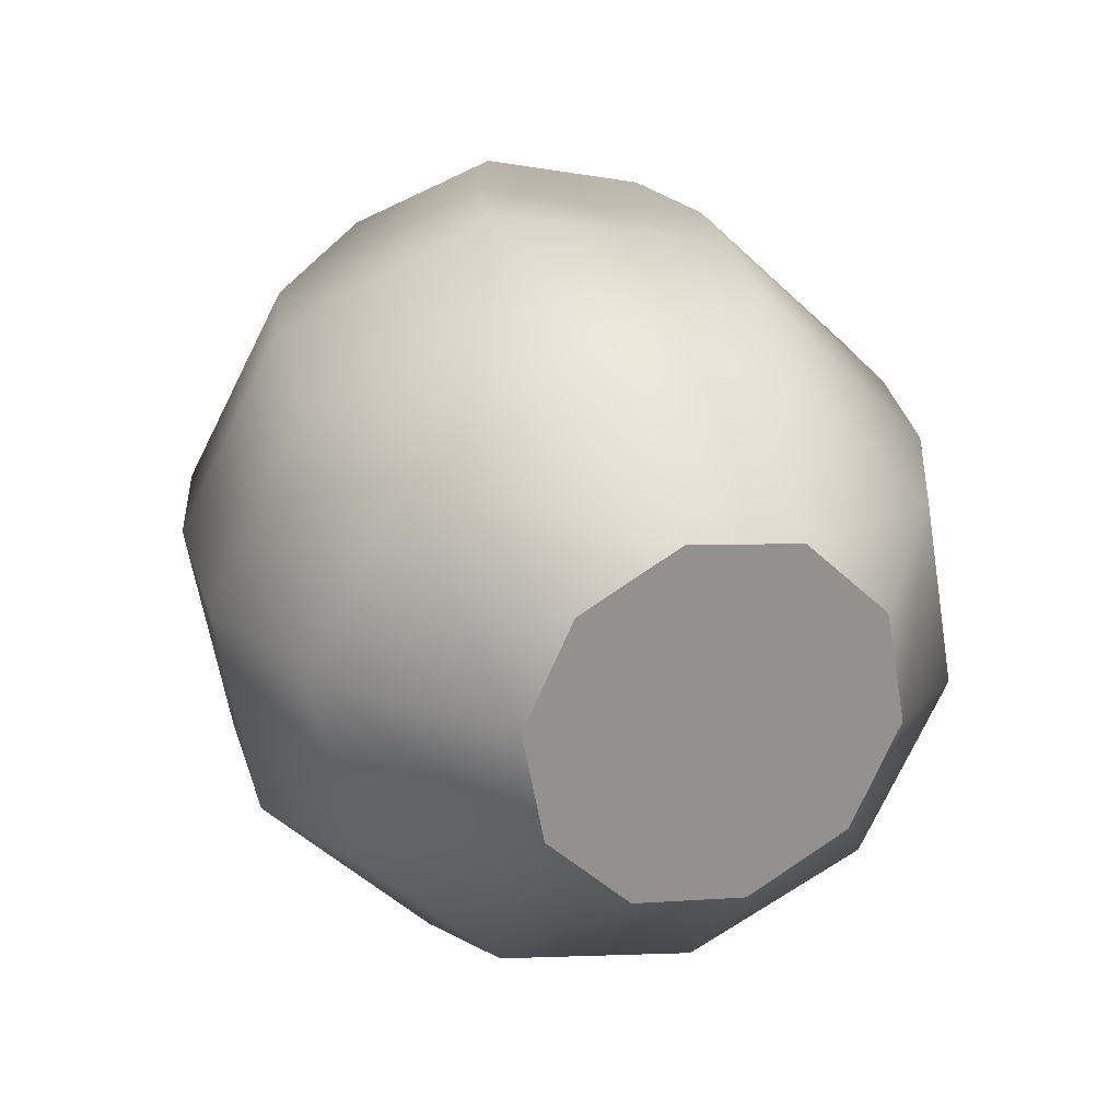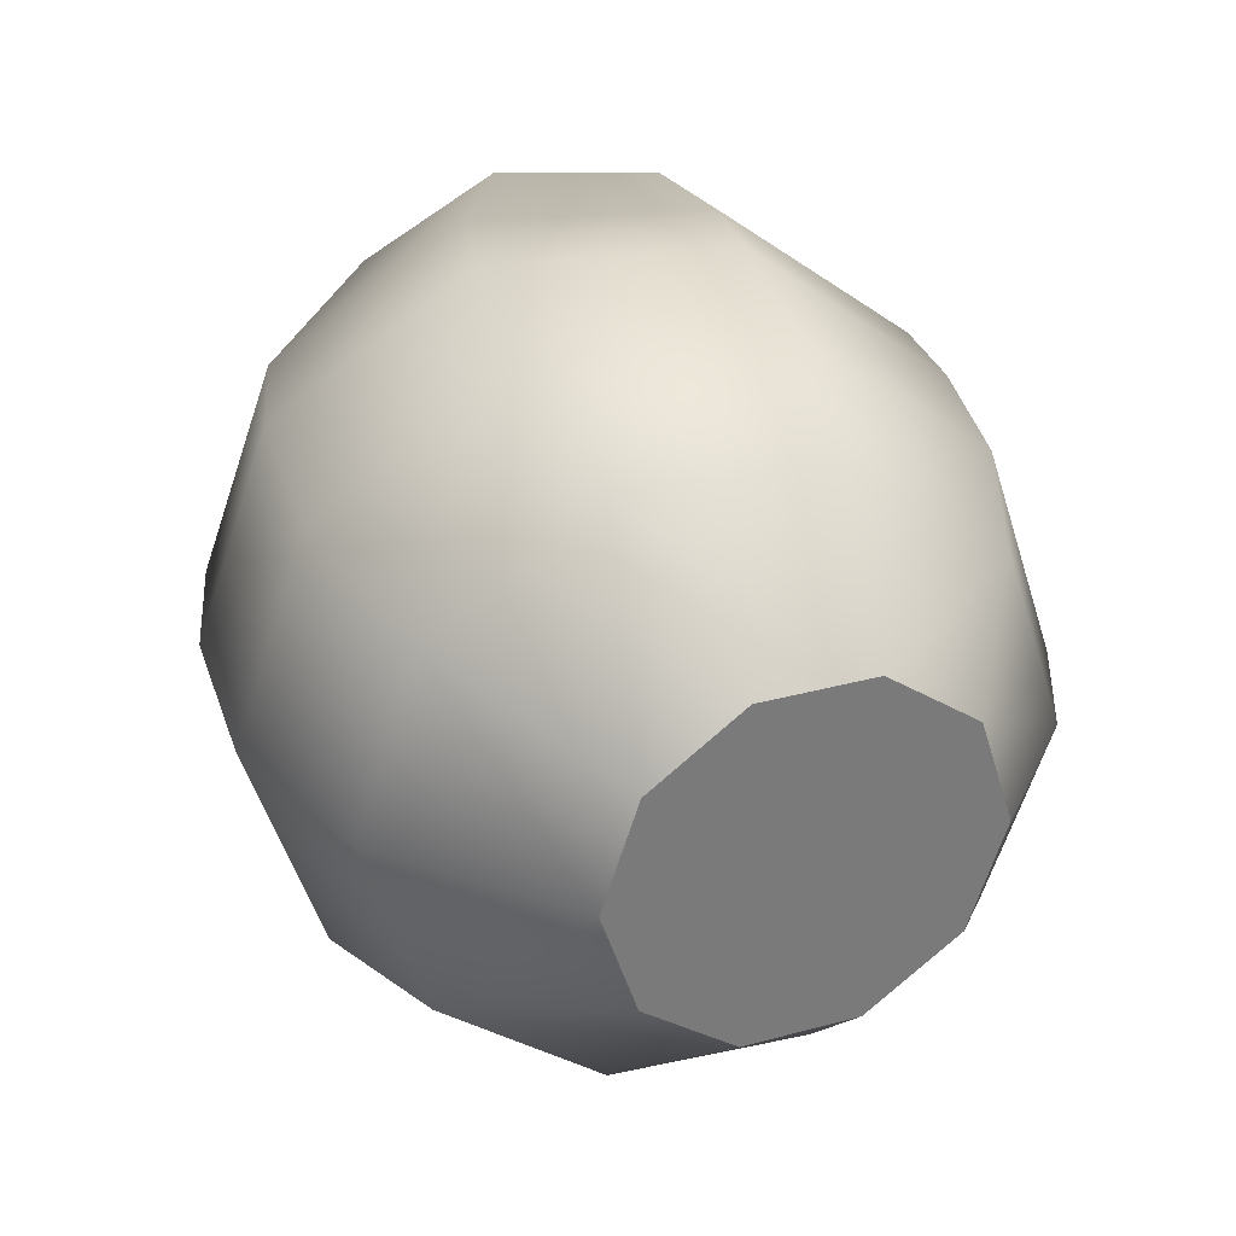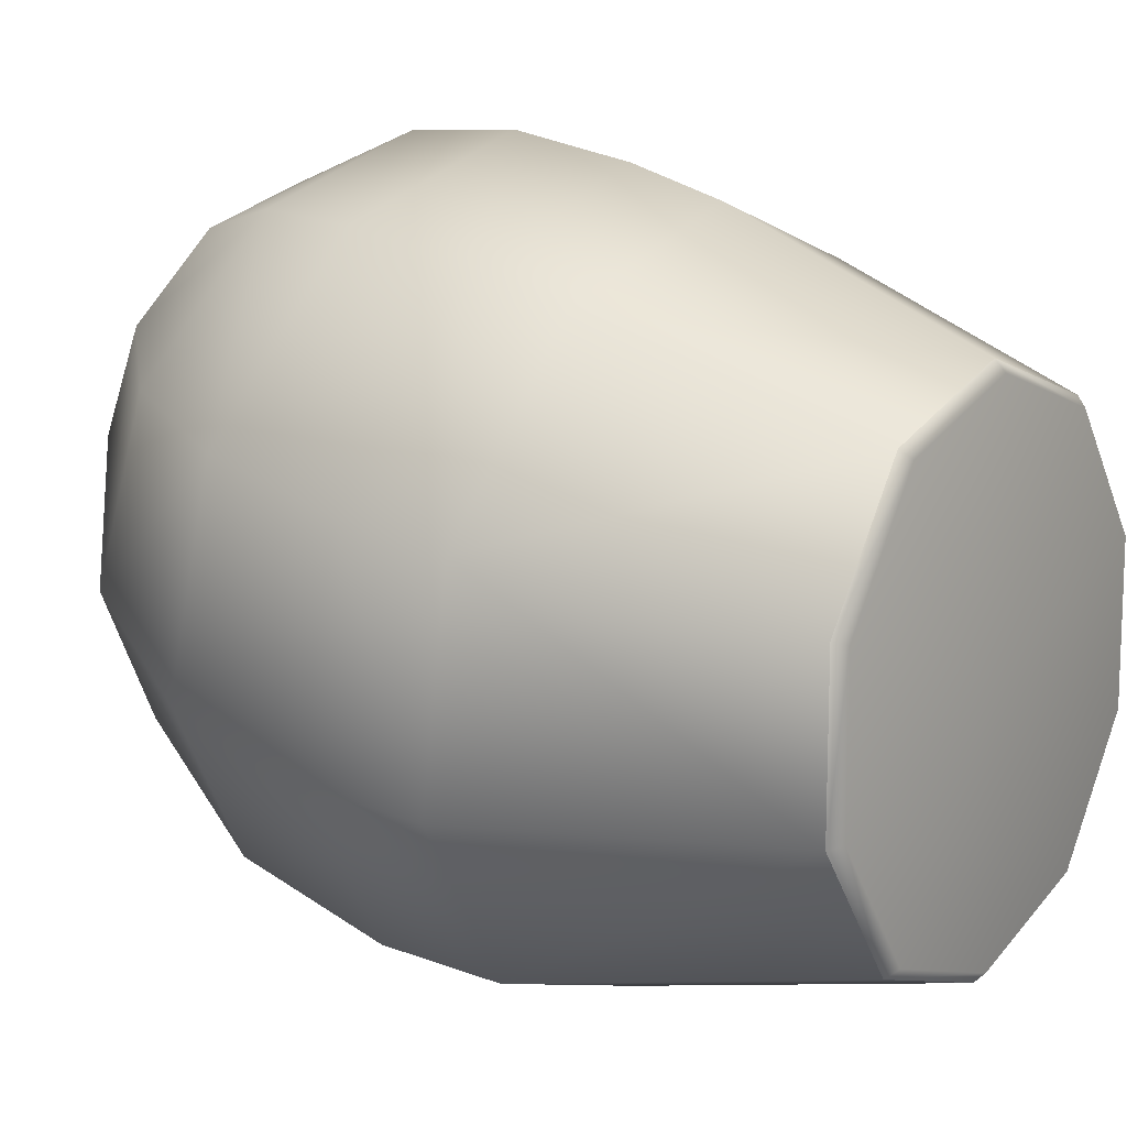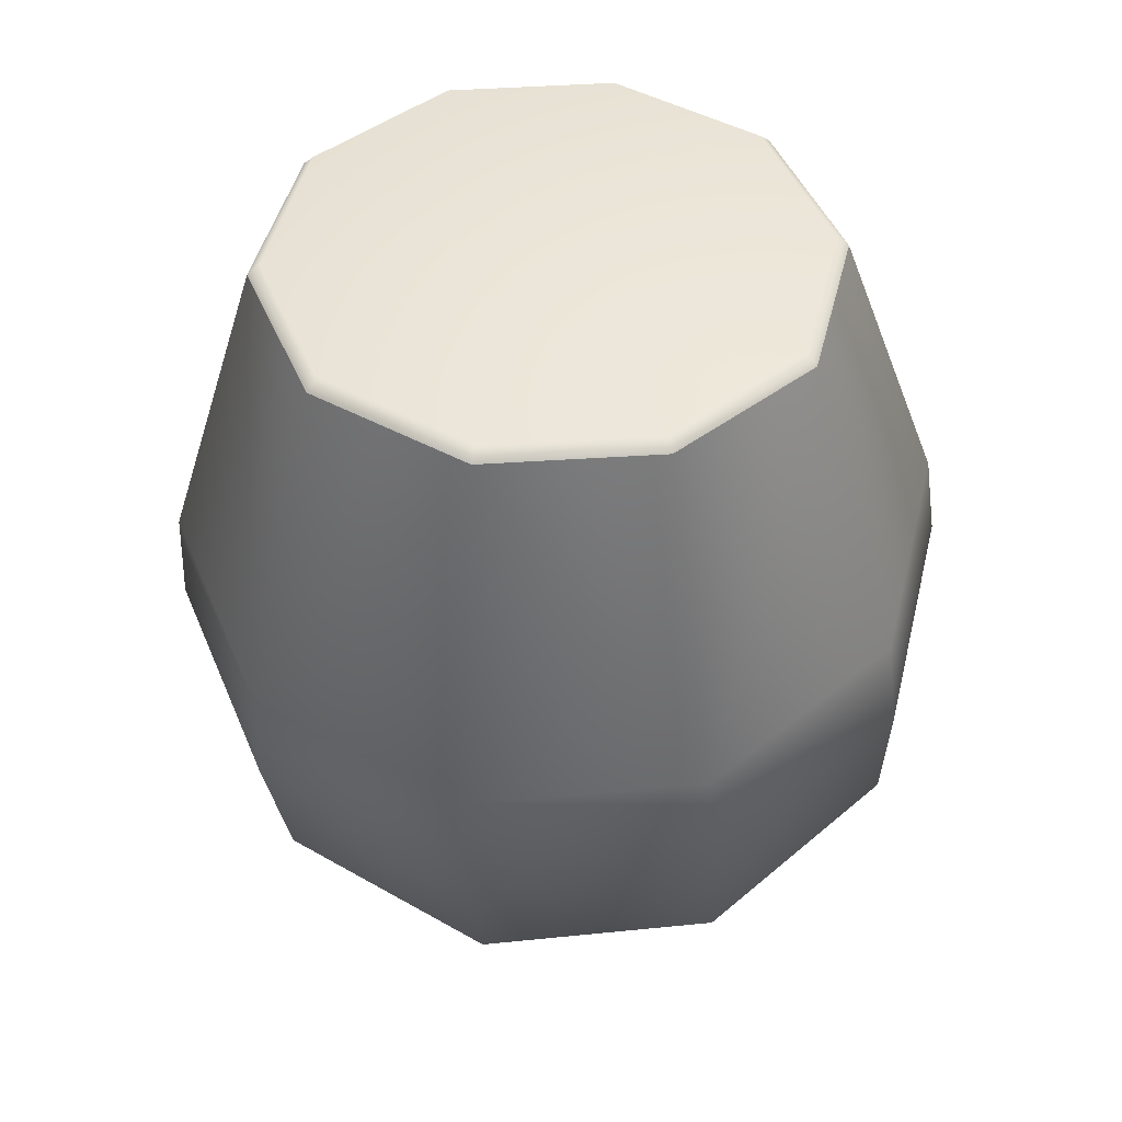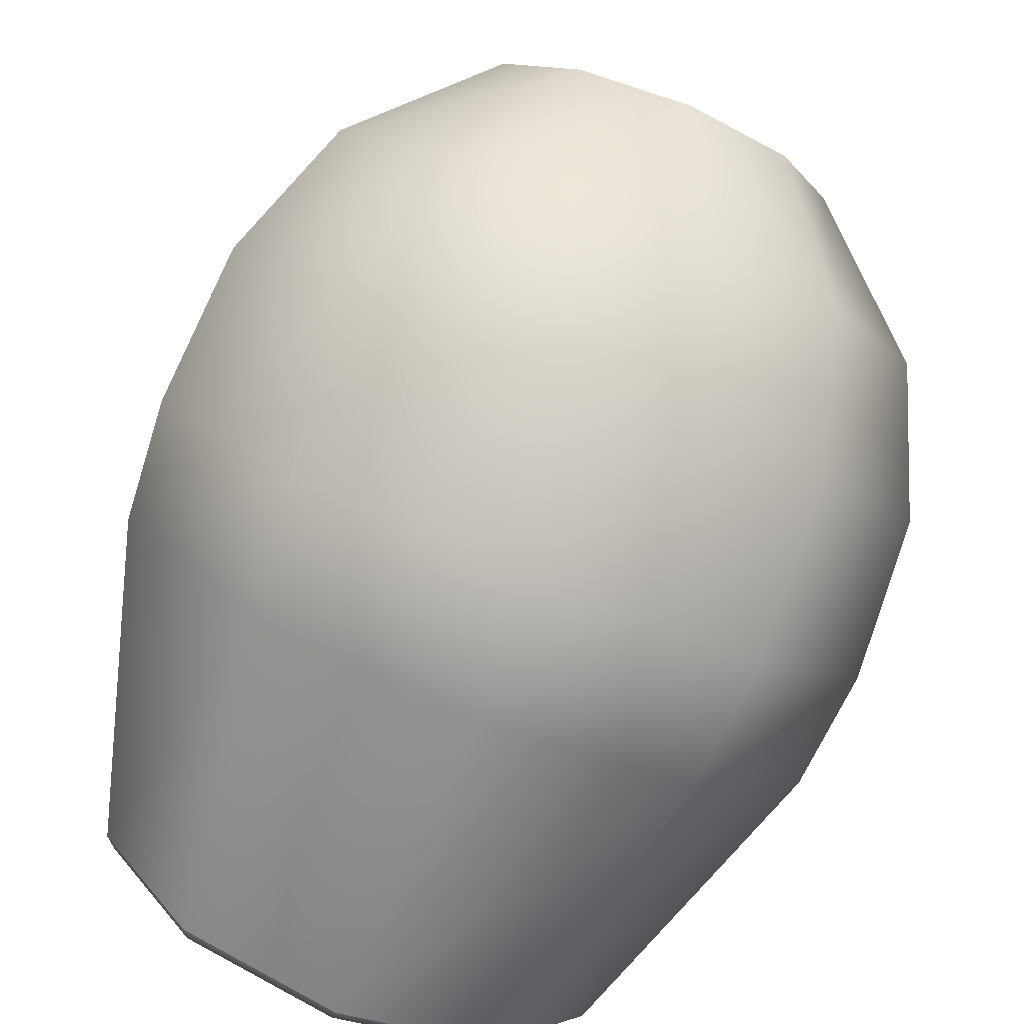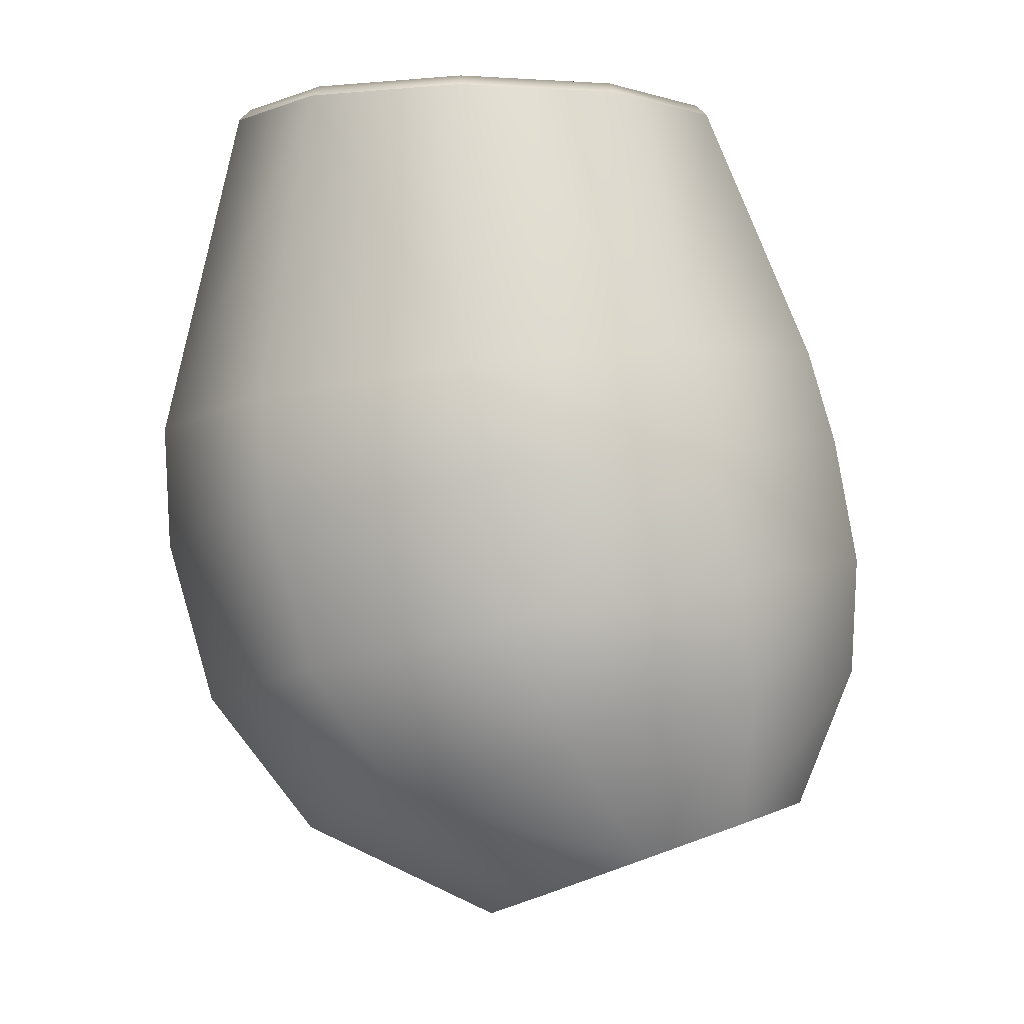
<metadata>
{"format":"obj","ext":"obj","renderer":"f3d","projection":"perspective","resolution":1024,"background":"white","views":[{"elev":-56.7,"azim":116.9,"up":"+Z"},{"elev":-57.5,"azim":89.7,"up":"+Z"},{"elev":12.5,"azim":-54.6,"up":"+Y"},{"elev":46.1,"azim":13.7,"up":"+Z"},{"elev":-73.4,"azim":157.4,"up":"+Y"},{"elev":-1.1,"azim":110.8,"up":"+Z"}]}
</metadata>
<code>
g AcidTurret_CustomizePart_CorpsePart
v -0.2743 0.2646 0.5803
v -0.2625 0.2809 0.6004
v -1.252e-05 0.1955 0.6004
v -1.252e-05 0.1755 0.5801
v -0.3748 0.16 -0.01262
v -0.2743 0.2646 0.5803
v -1.252e-05 0.1755 0.5801
v 2.301e-05 0.03806 -0.02725
v -1.252e-05 0.1755 0.5801
v 0.2743 0.2646 0.5803
v 0.3739 0.1612 -0.01287
v 2.301e-05 0.03806 -0.02725
v 0.2625 0.2809 0.6004
v 0.2743 0.2646 0.5803
v 0.4247 0.5042 0.6006
v 0.4437 0.4979 0.581
v 0.4247 0.7802 0.6008
v 0.4436 0.7863 0.5818
v 0.4437 0.4979 0.581
v 0.6069 0.4757 0.02546
v 0.4436 0.7863 0.5818
v 0.6076 0.8666 0.07295
v 0.6272 0.5032 -0.1766
v 0.6273 0.9044 -0.1113
v 0.6114 0.9623 -0.3554
v 0.6112 0.5762 -0.4431
v 0.2624 1.003 0.601
v 0.2741 1.019 0.5825
v 0.2741 1.019 0.5825
v 0.3747 1.182 0.1109
v 2.301e-05 1.108 0.5826
v -1.252e-05 1.089 0.6009
v 2.301e-05 1.108 0.5826
v 5.847e-05 1.304 0.1258
v -0.2623 1.003 0.6008
v -0.4244 0.7801 0.6006
v -0.4424 0.7859 0.581
v -0.2734 1.018 0.5817
v -0.3746 1.182 0.1117
v -0.2734 1.018 0.5817
v -0.4247 0.5042 0.6006
v -0.4437 0.498 0.581
v -0.6073 0.8664 0.07292
v -0.4424 0.7859 0.581
v 0.3869 1.228 -0.05891
v 5.847e-05 1.353 -0.03843
v 2.301e-05 1.393 -0.2573
v 0.3779 1.274 -0.2845
v 2.301e-05 1.383 -0.4596
v 0.3216 1.284 -0.4903
v -1.252e-05 1.285 -0.7048
v 0.1877 1.228 -0.7268
v 0.5206 1.023 -0.5708
v 0.5204 0.7013 -0.6699
v 0.3032 1.079 -0.7836
v 0.303 0.8947 -0.8541
v -0.6272 0.9043 -0.1113
v -0.3868 1.228 -0.05734
v -0.6117 0.9623 -0.3554
v -0.3778 1.274 -0.2821
v -0.5206 1.023 -0.5707
v -0.3211 1.283 -0.4876
v -0.1876 1.228 -0.726
v -0.4437 0.498 0.581
v -0.6073 0.4755 0.02553
v -0.6275 0.5032 -0.1766
v -0.6117 0.5762 -0.4432
v -0.5205 0.7013 -0.6699
v -0.3029 1.078 -0.7832
v -0.3027 0.8947 -0.8536
v -0.387 0.1796 -0.2293
v -0.3779 0.264 -0.5141
v -0.3217 0.4407 -0.7501
v -0.187 0.7462 -0.9104
v 2.301e-05 0.05442 -0.2495
v -1.252e-05 0.1446 -0.5413
v -1.252e-05 0.6894 -0.9327
v 2.301e-05 0.342 -0.7795
v 0.3868 0.1799 -0.2293
v 2.301e-05 0.05442 -0.2495
v 0.378 0.2639 -0.5142
v -1.252e-05 0.1446 -0.5413
v 0.3218 0.4407 -0.7502
v 2.301e-05 0.342 -0.7795
v -1.252e-05 0.6894 -0.9327
v 0.1872 0.7461 -0.9111
v -1.252e-05 0.6422 0.6058
v -1.252e-05 1.285 -0.7048
v -0.1876 1.228 -0.726
v 0.1877 1.228 -0.7268
v -0.3029 1.078 -0.7832
v 0.3032 1.079 -0.7836
v -0.3027 0.8947 -0.8536
v -0.187 0.7462 -0.9104
v 0.1872 0.7461 -0.9111
v 0.303 0.8947 -0.8541
v -1.252e-05 0.6894 -0.9327
g AcidTurret_CustomizePart_CorpsePart_0
f 3 2 1
f 4 3 1
f 7 6 5
f 8 7 5
f 11 10 9
f 12 11 9
f 13 3 4
f 14 13 4
f 16 15 13
f 14 16 13
f 18 17 15
f 16 18 15
f 11 20 19
f 10 11 19
f 22 21 19
f 20 22 19
f 22 20 23
f 24 22 23
f 23 26 25
f 24 23 25
f 28 27 17
f 18 28 17
f 30 29 21
f 22 30 21
f 27 28 31
f 32 27 31
f 30 34 33
f 29 30 33
f 37 36 35
f 38 37 35
f 33 34 39
f 40 33 39
f 35 32 31
f 38 35 31
f 42 41 36
f 37 42 36
f 40 39 43
f 44 40 43
f 1 2 41
f 42 1 41
f 22 24 45
f 30 22 45
f 48 47 46
f 45 48 46
f 46 34 30
f 45 46 30
f 50 49 47
f 48 50 47
f 52 51 49
f 50 52 49
f 53 50 48
f 25 53 48
f 45 24 25
f 48 45 25
f 26 54 53
f 25 26 53
f 54 56 55
f 53 54 55
f 50 53 55
f 52 50 55
f 58 57 43
f 39 58 43
f 39 34 46
f 58 39 46
f 60 59 57
f 58 60 57
f 62 61 59
f 60 62 59
f 47 60 58
f 46 47 58
f 49 62 60
f 47 49 60
f 63 62 49
f 51 63 49
f 64 44 43
f 65 64 43
f 65 43 57
f 66 65 57
f 67 66 57
f 59 67 57
f 68 67 59
f 61 68 59
f 68 61 69
f 70 68 69
f 71 5 65
f 66 71 65
f 72 71 66
f 67 72 66
f 68 73 72
f 67 68 72
f 73 68 70
f 74 73 70
f 5 6 64
f 65 5 64
f 72 76 75
f 71 72 75
f 73 74 77
f 78 73 77
f 73 78 76
f 72 73 76
f 79 11 12
f 80 79 12
f 71 75 8
f 5 71 8
f 81 79 80
f 82 81 80
f 83 81 82
f 84 83 82
f 83 84 85
f 86 83 85
f 23 79 81
f 26 23 81
f 83 54 26
f 81 83 26
f 79 23 20
f 11 79 20
f 86 56 54
f 83 86 54
f 69 61 62
f 63 69 62
f 41 2 87
f 2 3 87
f 3 13 87
f 13 15 87
f 15 17 87
f 17 27 87
f 27 32 87
f 32 35 87
f 35 36 87
f 36 41 87
f 90 89 88
f 92 91 89
f 90 92 89
f 95 94 93
f 96 95 93
f 96 93 91
f 92 96 91
f 95 97 94

</code>
